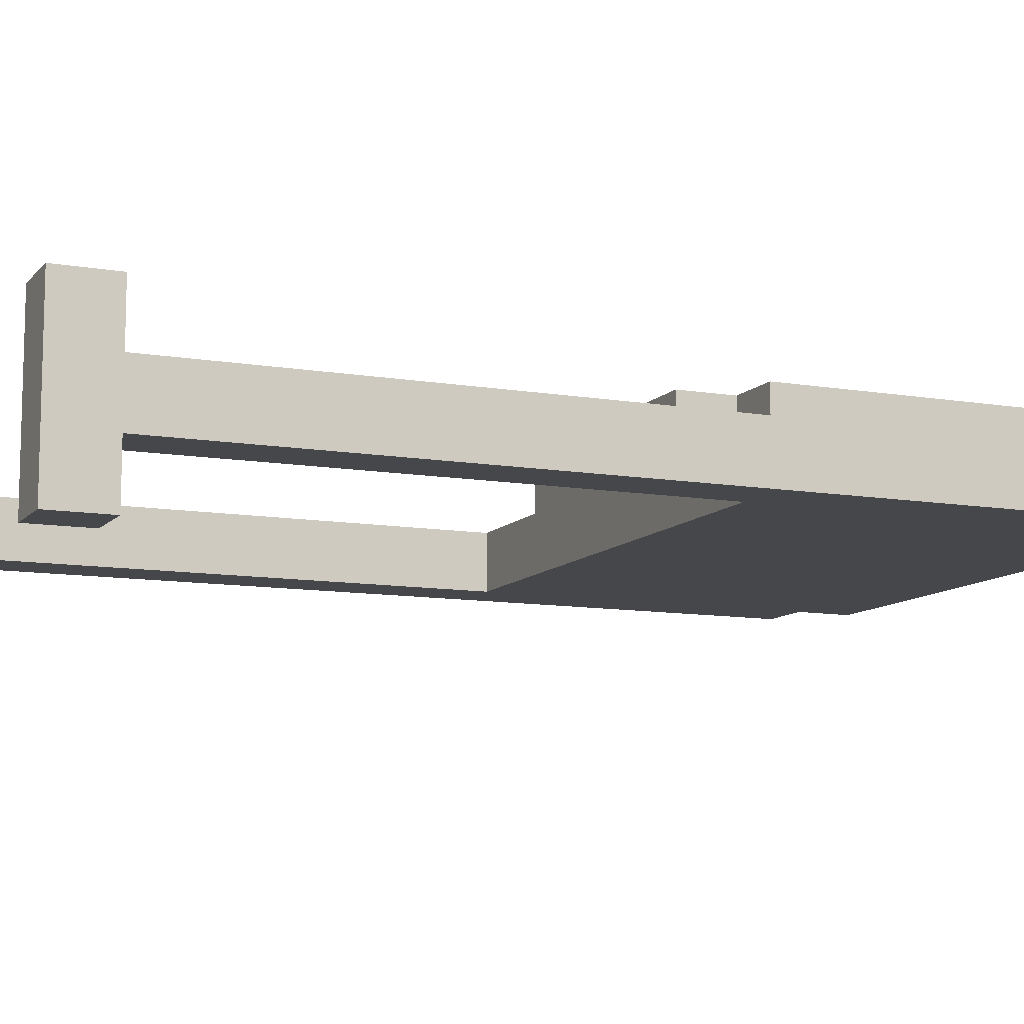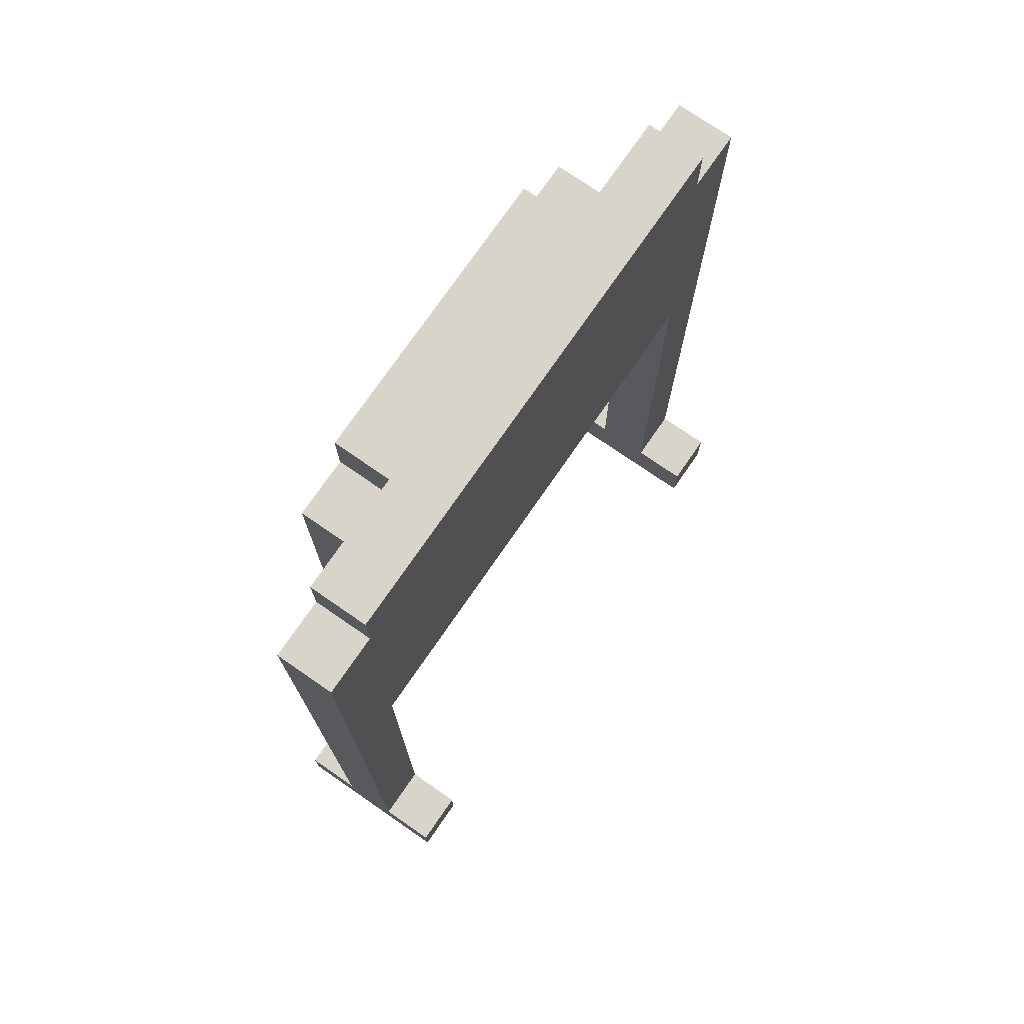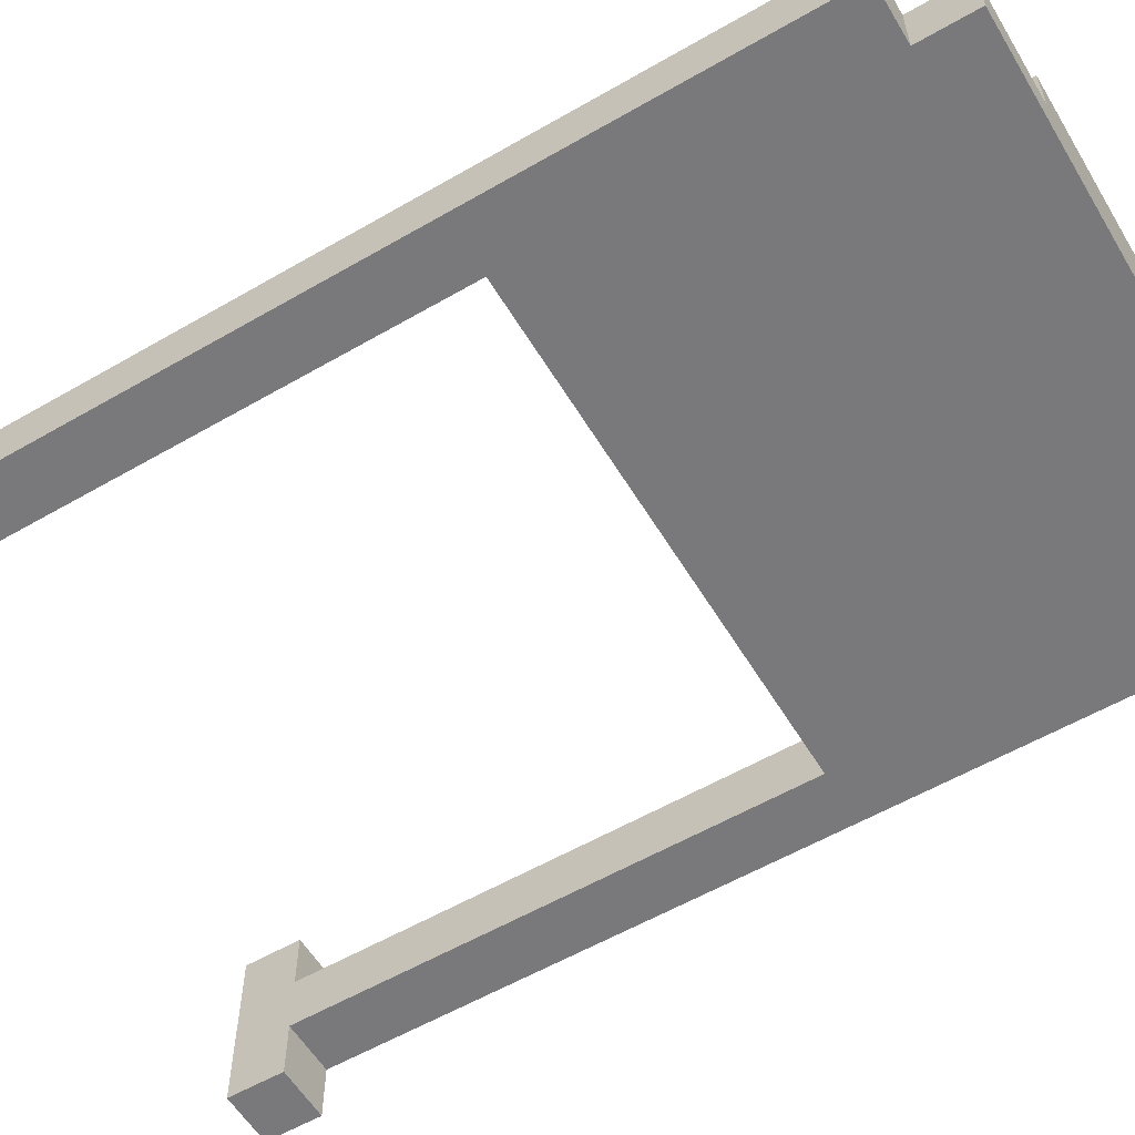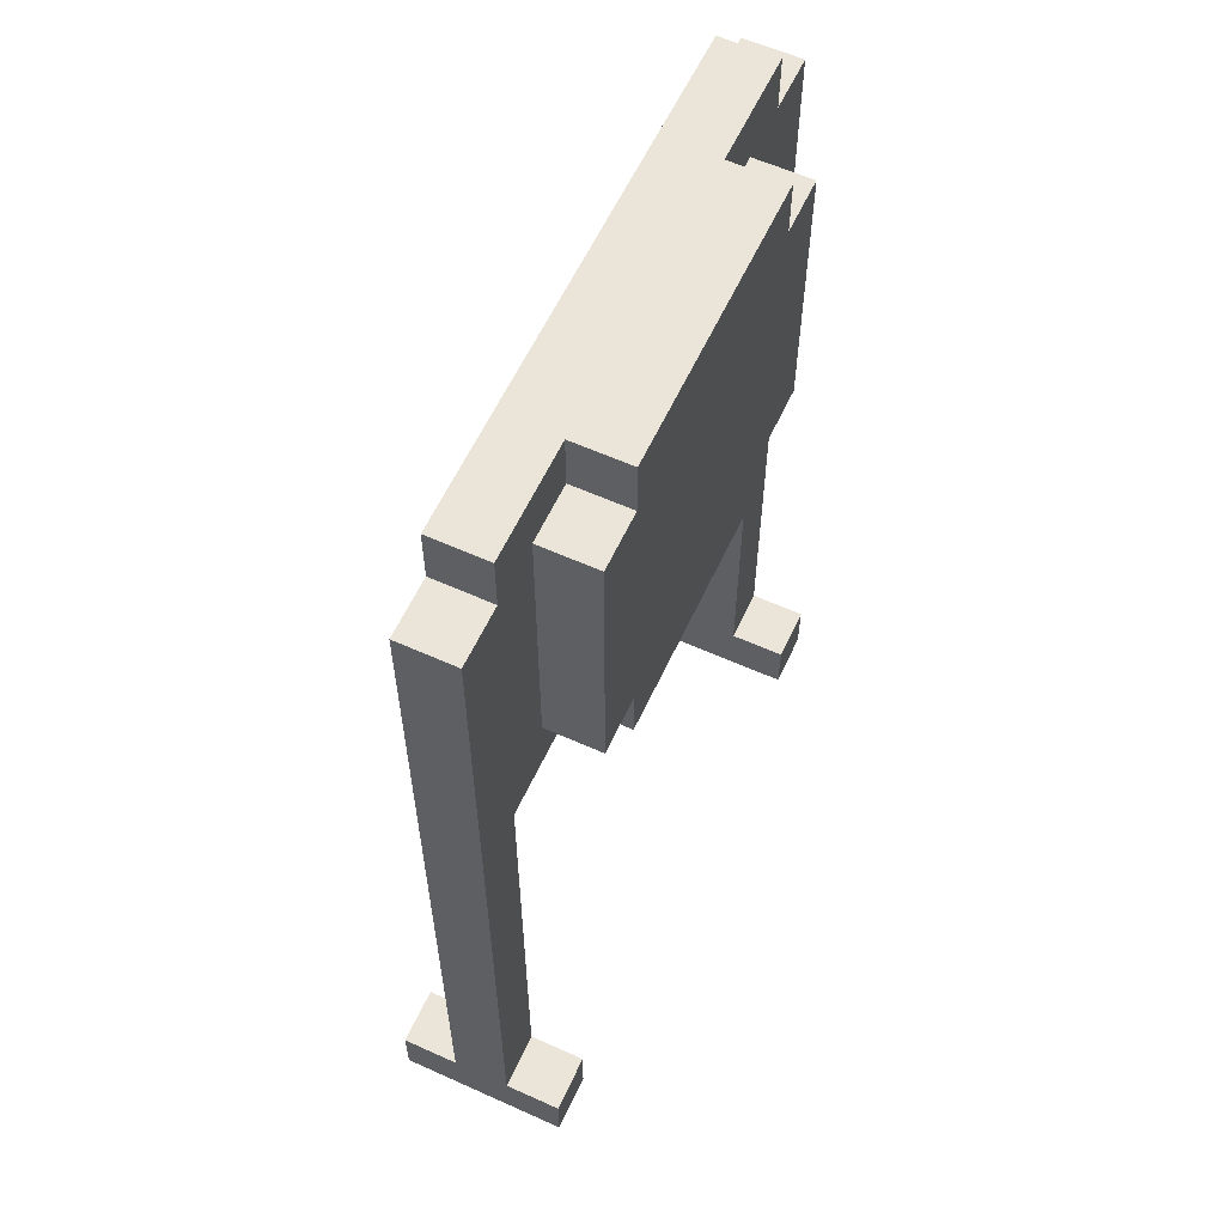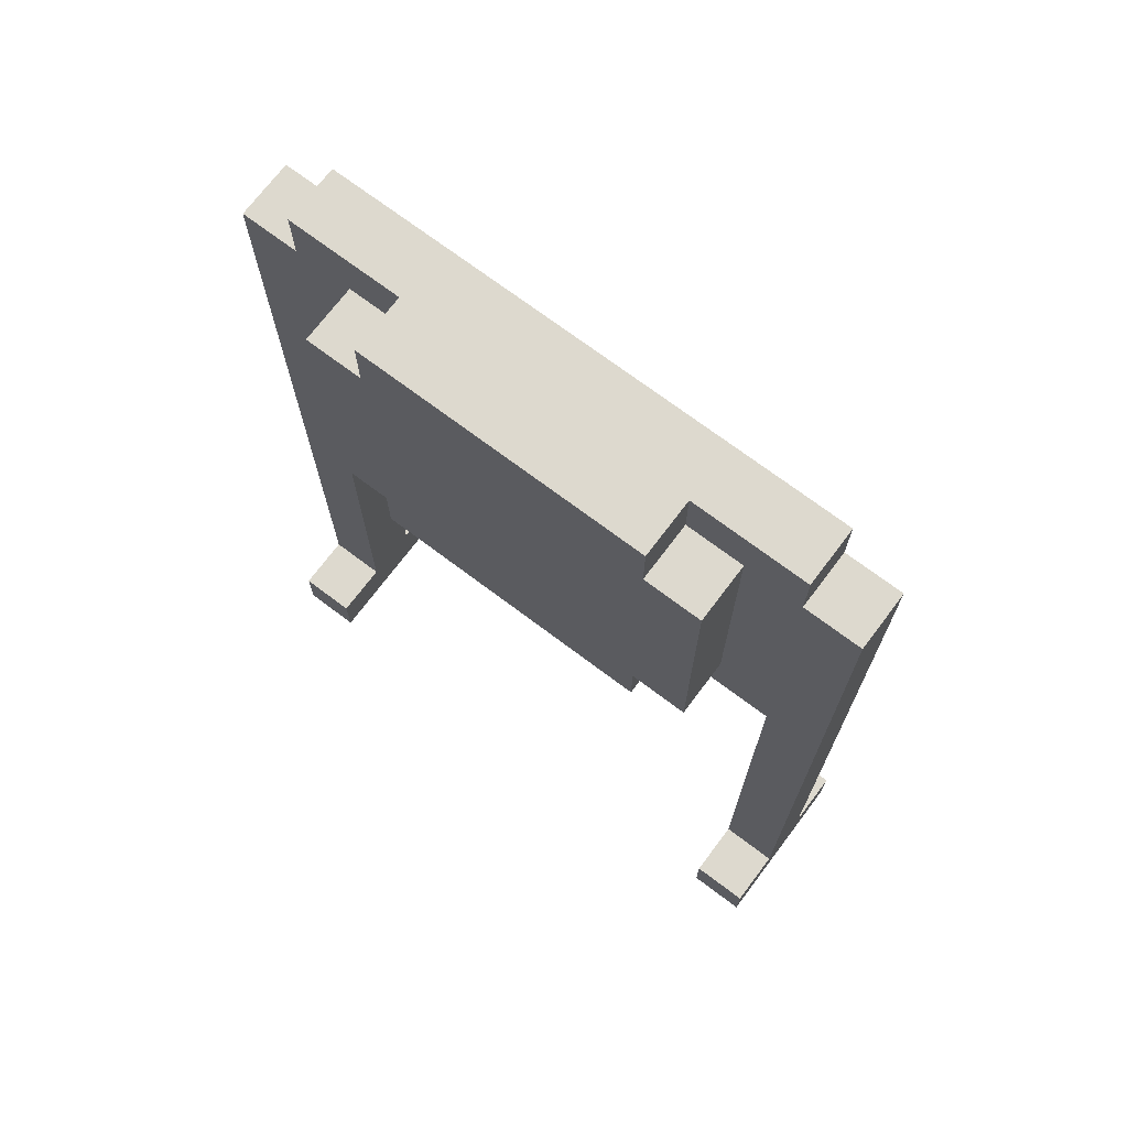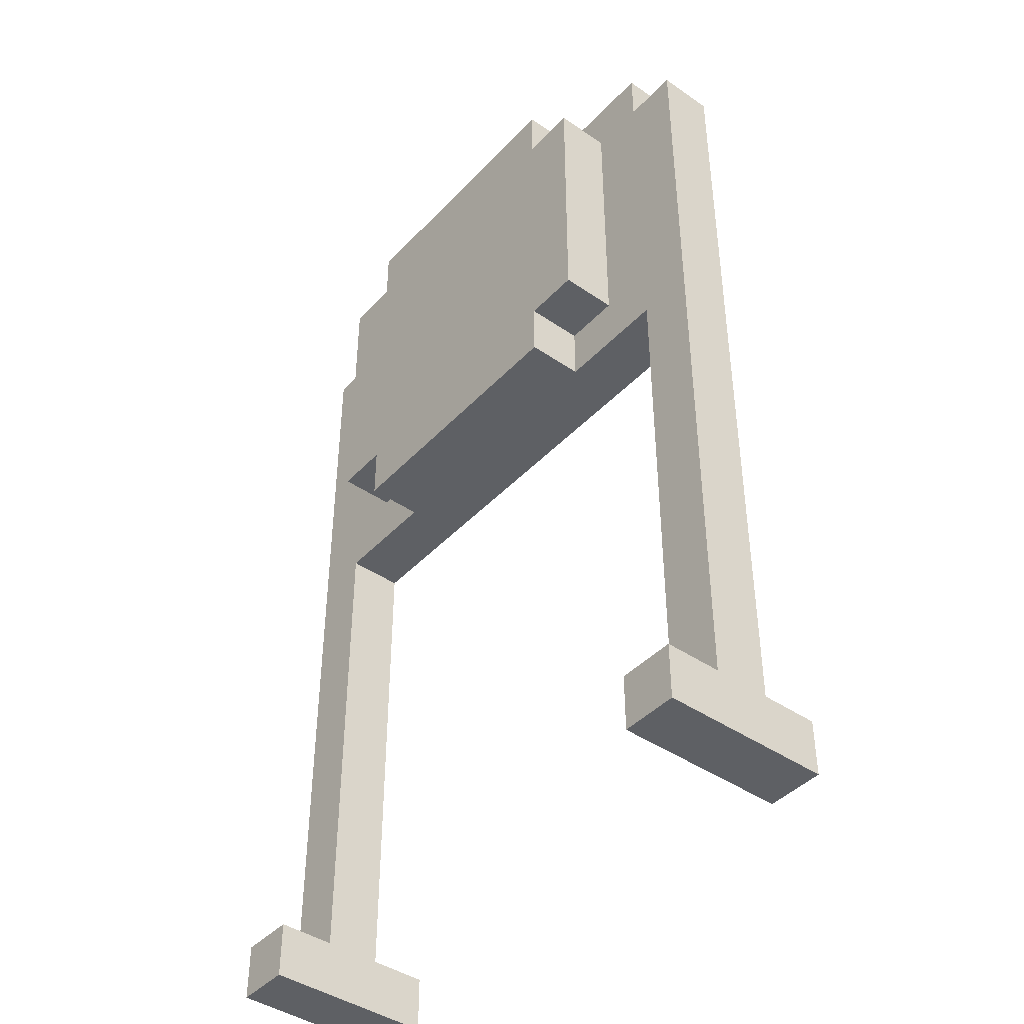
<metadata>
{"format":"obj","ext":"obj","renderer":"f3d","projection":"perspective","resolution":1024,"background":"white","views":[{"elev":-10.3,"azim":66.4,"up":"+Z"},{"elev":75.0,"azim":124.6,"up":"+Y"},{"elev":-57.9,"azim":120.9,"up":"+Z"},{"elev":59.6,"azim":-65.2,"up":"+Y"},{"elev":71.7,"azim":37.0,"up":"+Y"},{"elev":-42.9,"azim":50.8,"up":"+Y"}]}
</metadata>
<code>
v -5.5 0 1.5
v -5.5 0 -1.5
v -5.5 1 1.5
v -5.5 1 0.5
v -5.5 1 -0.5
v -5.5 1 -1.5
v -5.5 16 0.5
v -5.5 16 -0.5
v -4.5 16 0.5
v -4.5 16 -0.5
v -4.5 17 0.5
v -4.5 17 -0.5
v -3.5 11 1.5
v -3.5 11 0.5
v -3.5 16 1.5
v -3.5 16 0.5
v -2.5 10 1.5
v -2.5 10 0.5
v -2.5 11 1.5
v -2.5 11 0.5
v -2.5 16 1.5
v -2.5 16 0.5
v -2.5 17 1.5
v -2.5 17 0.5
v 4.5 0 1.5
v 4.5 0 -1.5
v 4.5 1 1.5
v 4.5 1 0.5
v 4.5 1 -0.5
v 4.5 1 -1.5
v 4.5 10 0.5
v 4.5 10 -0.5
v -4.5 0 1.5
v -4.5 0 -1.5
v -4.5 1 1.5
v -4.5 1 0.5
v -4.5 1 -0.5
v -4.5 1 -1.5
v -4.5 10 0.5
v -4.5 10 -0.5
v 2.5 10 1.5
v 2.5 10 0.5
v 2.5 11 1.5
v 2.5 11 0.5
v 2.5 16 1.5
v 2.5 16 0.5
v 2.5 17 1.5
v 2.5 17 0.5
v 3.5 11 1.5
v 3.5 11 0.5
v 3.5 16 1.5
v 3.5 16 0.5
v 4.5 16 0.5
v 4.5 16 -0.5
v 4.5 17 0.5
v 4.5 17 -0.5
v 5.5 0 1.5
v 5.5 0 -1.5
v 5.5 1 1.5
v 5.5 1 0.5
v 5.5 1 -0.5
v 5.5 1 -1.5
v 5.5 16 0.5
v 5.5 16 -0.5
v -5.5 0 1.5
v -5.5 1 1.5
v -4.5 0 1.5
v -4.5 1 1.5
v -3.5 11 1.5
v -3.5 16 1.5
v -2.5 10 1.5
v -2.5 11 1.5
v -2.5 16 1.5
v -2.5 17 1.5
v -1.5 13 1.5
v -1.5 14 1.5
v 1.5 13 1.5
v 1.5 14 1.5
v 2.5 10 1.5
v 2.5 11 1.5
v 2.5 16 1.5
v 2.5 17 1.5
v 3.5 11 1.5
v 3.5 16 1.5
v 4.5 0 1.5
v 4.5 1 1.5
v 5.5 0 1.5
v 5.5 1 1.5
v -5.5 1 0.5
v -5.5 16 0.5
v -4.5 1 0.5
v -4.5 10 0.5
v -4.5 16 0.5
v -4.5 17 0.5
v -3.5 11 0.5
v -3.5 16 0.5
v -2.5 10 0.5
v -2.5 11 0.5
v -2.5 16 0.5
v -2.5 17 0.5
v 2.5 10 0.5
v 2.5 11 0.5
v 2.5 16 0.5
v 2.5 17 0.5
v 3.5 11 0.5
v 3.5 16 0.5
v 4.5 1 0.5
v 4.5 10 0.5
v 4.5 16 0.5
v 4.5 17 0.5
v 5.5 1 0.5
v 5.5 16 0.5
v -5.5 1 -0.5
v -5.5 16 -0.5
v -4.5 1 -0.5
v -4.5 10 -0.5
v -4.5 16 -0.5
v -4.5 17 -0.5
v 4.5 1 -0.5
v 4.5 10 -0.5
v 4.5 16 -0.5
v 4.5 17 -0.5
v 5.5 1 -0.5
v 5.5 16 -0.5
v -5.5 0 -1.5
v -5.5 1 -1.5
v -4.5 0 -1.5
v -4.5 1 -1.5
v 4.5 0 -1.5
v 4.5 1 -1.5
v 5.5 0 -1.5
v 5.5 1 -1.5
v -5.5 0 1.5
v -4.5 0 1.5
v 4.5 0 1.5
v 5.5 0 1.5
v -5.5 0 -1.5
v -4.5 0 -1.5
v 4.5 0 -1.5
v 5.5 0 -1.5
v -2.5 10 1.5
v 2.5 10 1.5
v -4.5 10 0.5
v -2.5 10 0.5
v 2.5 10 0.5
v 4.5 10 0.5
v -4.5 10 -0.5
v 4.5 10 -0.5
v -3.5 11 1.5
v -2.5 11 1.5
v 2.5 11 1.5
v 3.5 11 1.5
v -3.5 11 0.5
v -2.5 11 0.5
v 2.5 11 0.5
v 3.5 11 0.5
v -5.5 1 1.5
v -4.5 1 1.5
v 4.5 1 1.5
v 5.5 1 1.5
v -5.5 1 0.5
v -4.5 1 0.5
v 4.5 1 0.5
v 5.5 1 0.5
v -5.5 1 -0.5
v -4.5 1 -0.5
v 4.5 1 -0.5
v 5.5 1 -0.5
v -5.5 1 -1.5
v -4.5 1 -1.5
v 4.5 1 -1.5
v 5.5 1 -1.5
v -3.5 16 1.5
v -2.5 16 1.5
v 2.5 16 1.5
v 3.5 16 1.5
v -5.5 16 0.5
v -4.5 16 0.5
v -3.5 16 0.5
v -2.5 16 0.5
v 2.5 16 0.5
v 3.5 16 0.5
v 4.5 16 0.5
v 5.5 16 0.5
v -5.5 16 -0.5
v -4.5 16 -0.5
v 4.5 16 -0.5
v 5.5 16 -0.5
v -2.5 17 1.5
v 2.5 17 1.5
v -4.5 17 0.5
v -2.5 17 0.5
v 2.5 17 0.5
v 4.5 17 0.5
v -4.5 17 -0.5
v 4.5 17 -0.5
f 3 2 1
f 4 2 3
f 5 2 4
f 6 2 5
f 7 5 4
f 8 5 7
f 11 10 9
f 12 10 11
f 15 14 13
f 16 14 15
f 19 18 17
f 20 18 19
f 23 22 21
f 24 22 23
f 27 26 25
f 28 26 27
f 29 26 28
f 30 26 29
f 31 29 28
f 32 29 31
f 33 34 35
f 35 34 36
f 36 34 37
f 37 34 38
f 36 37 39
f 39 37 40
f 41 42 43
f 43 42 44
f 45 46 47
f 47 46 48
f 49 50 51
f 51 50 52
f 53 54 55
f 55 54 56
f 57 58 59
f 59 58 60
f 60 58 61
f 61 58 62
f 60 61 63
f 63 61 64
f 67 66 65
f 68 66 67
f 72 70 69
f 73 70 72
f 75 73 72
f 76 73 75
f 77 75 72
f 77 76 75
f 78 73 76
f 78 76 77
f 79 72 71
f 80 77 72
f 80 72 79
f 80 78 77
f 81 73 78
f 81 78 80
f 81 74 73
f 82 74 81
f 83 81 80
f 84 81 83
f 87 86 85
f 88 86 87
f 91 90 89
f 92 90 91
f 93 90 92
f 95 94 93
f 95 93 92
f 96 94 95
f 97 95 92
f 98 95 97
f 99 94 96
f 100 94 99
f 105 102 101
f 106 104 103
f 108 105 101
f 108 106 105
f 109 104 106
f 109 106 108
f 110 104 109
f 111 108 107
f 111 109 108
f 112 109 111
f 113 114 115
f 115 114 116
f 116 114 117
f 117 118 120
f 116 117 120
f 120 118 121
f 121 118 122
f 119 120 123
f 120 121 123
f 123 121 124
f 125 126 127
f 127 126 128
f 129 130 131
f 131 130 132
f 137 134 133
f 138 134 137
f 139 136 135
f 140 136 139
f 144 142 141
f 145 142 144
f 147 144 143
f 147 146 145
f 147 145 144
f 148 146 147
f 153 150 149
f 154 150 153
f 155 152 151
f 156 152 155
f 157 158 161
f 161 158 162
f 159 160 163
f 163 160 164
f 165 166 169
f 169 166 170
f 167 168 171
f 171 168 172
f 173 174 179
f 179 174 180
f 175 176 181
f 181 176 182
f 177 178 185
f 185 178 186
f 183 184 187
f 187 184 188
f 189 190 192
f 192 190 193
f 191 192 195
f 193 194 195
f 192 193 195
f 195 194 196

</code>
